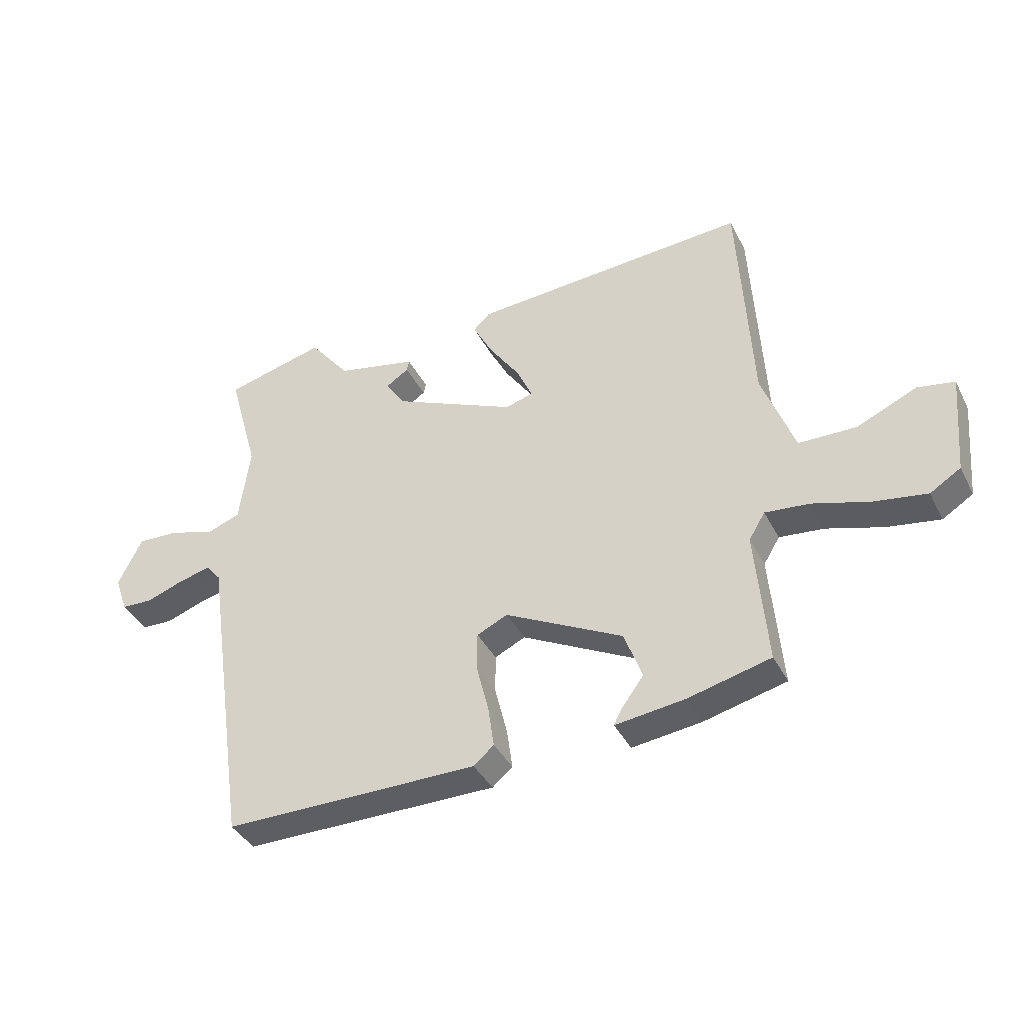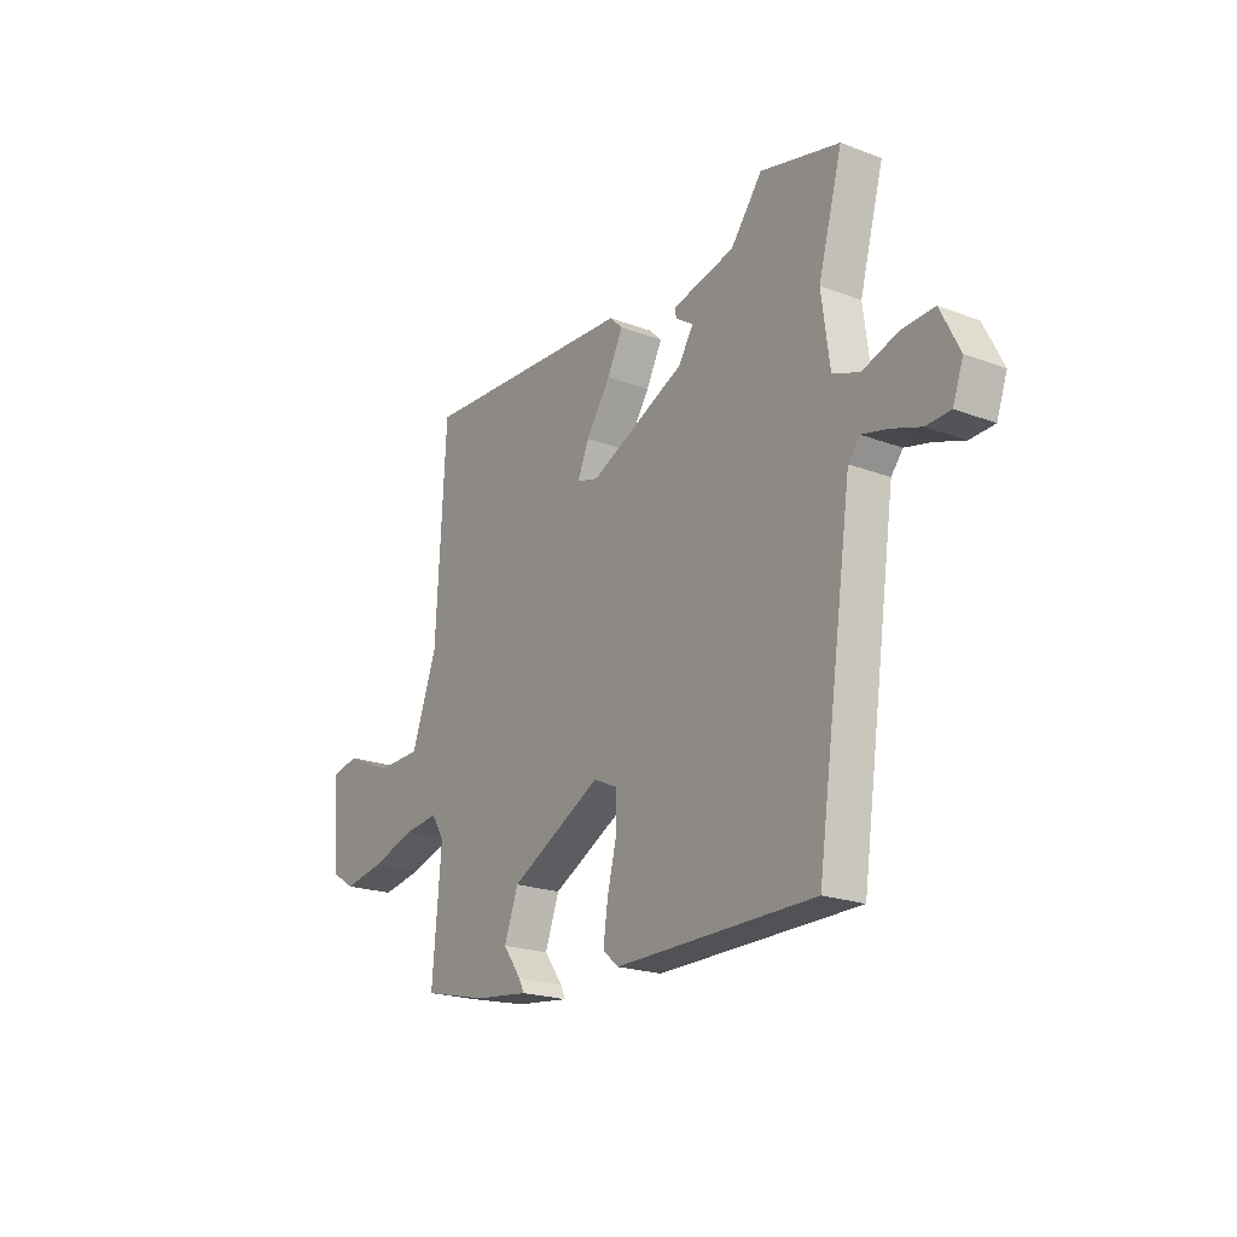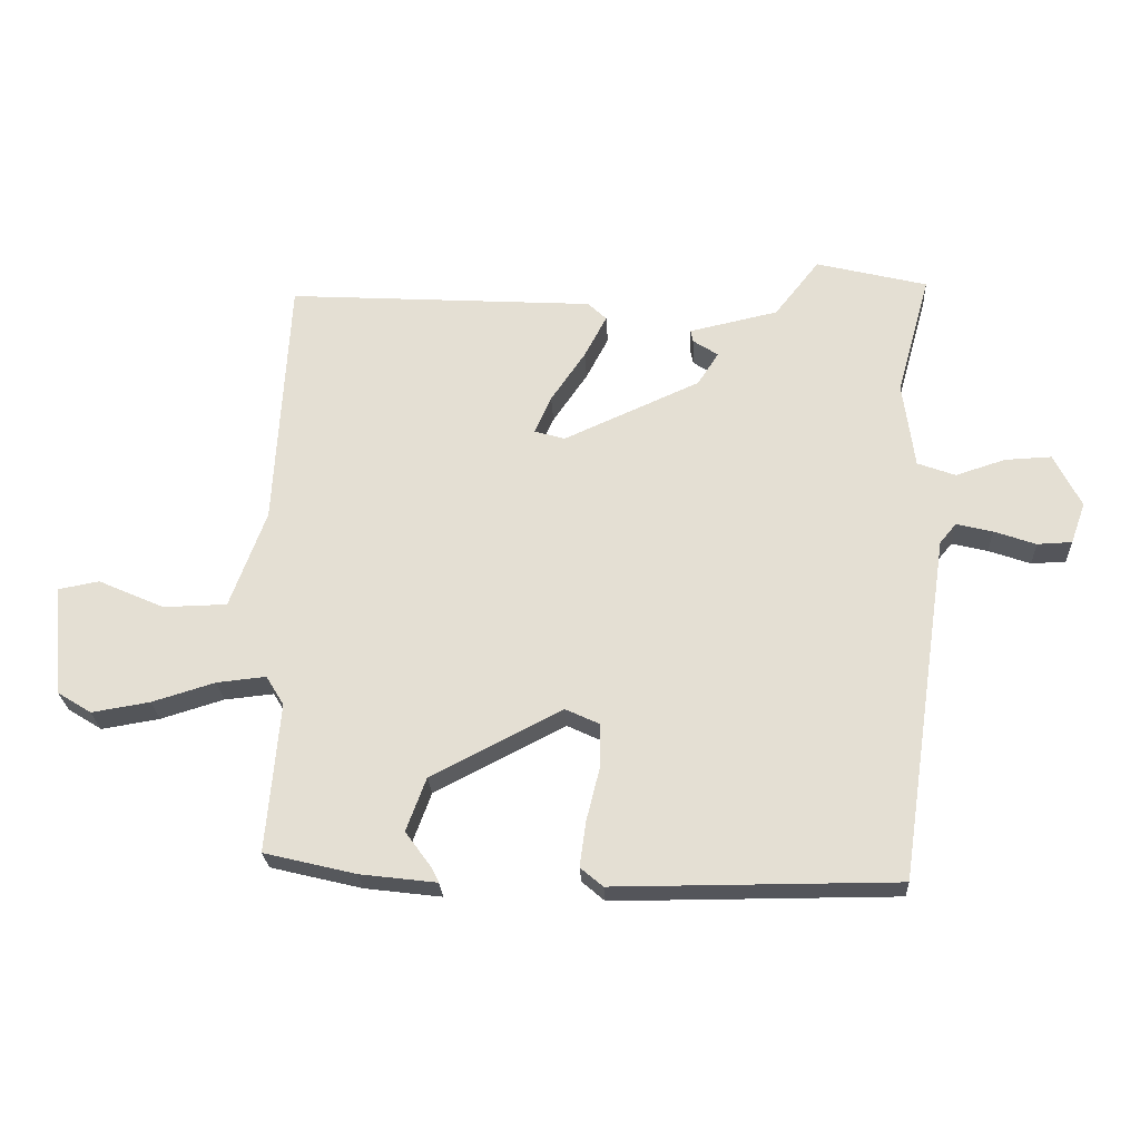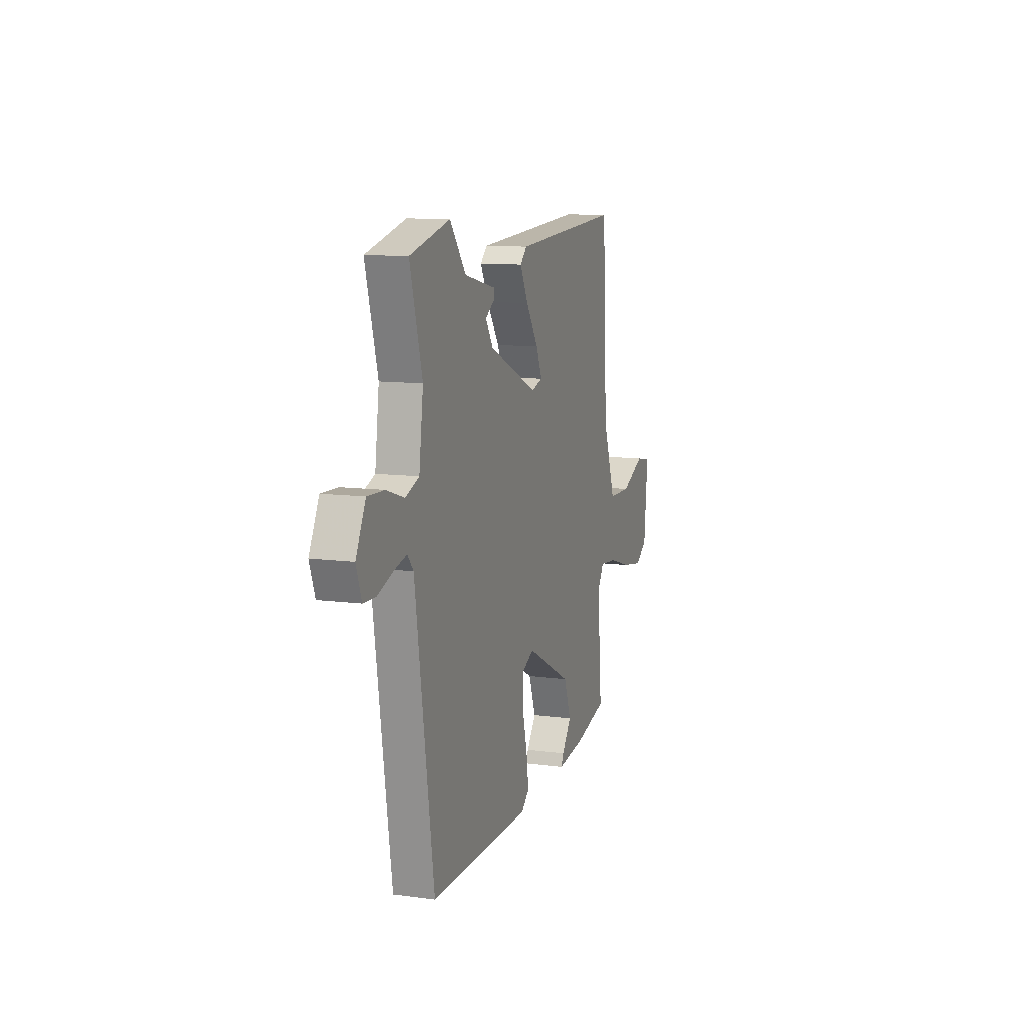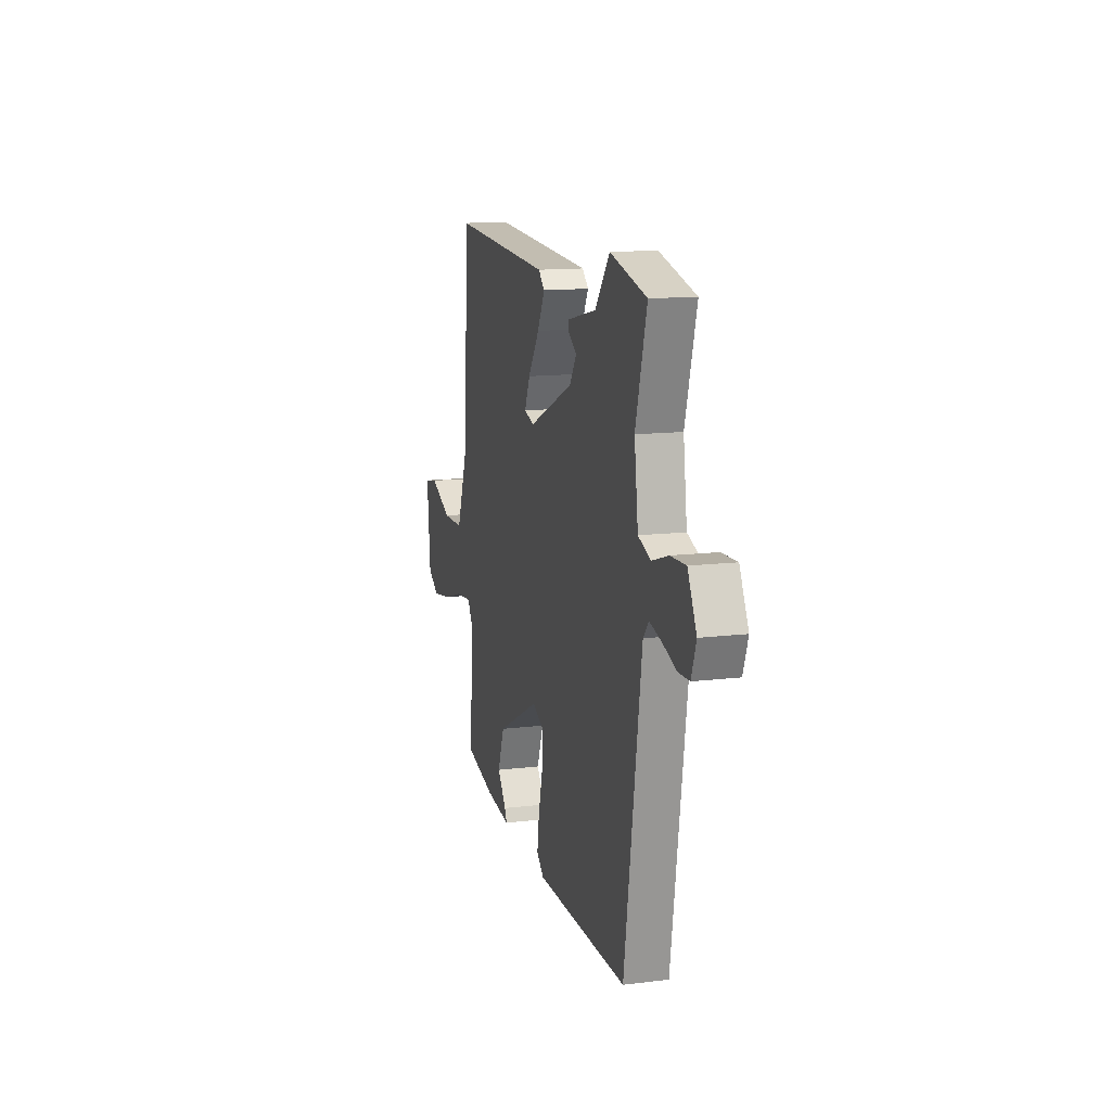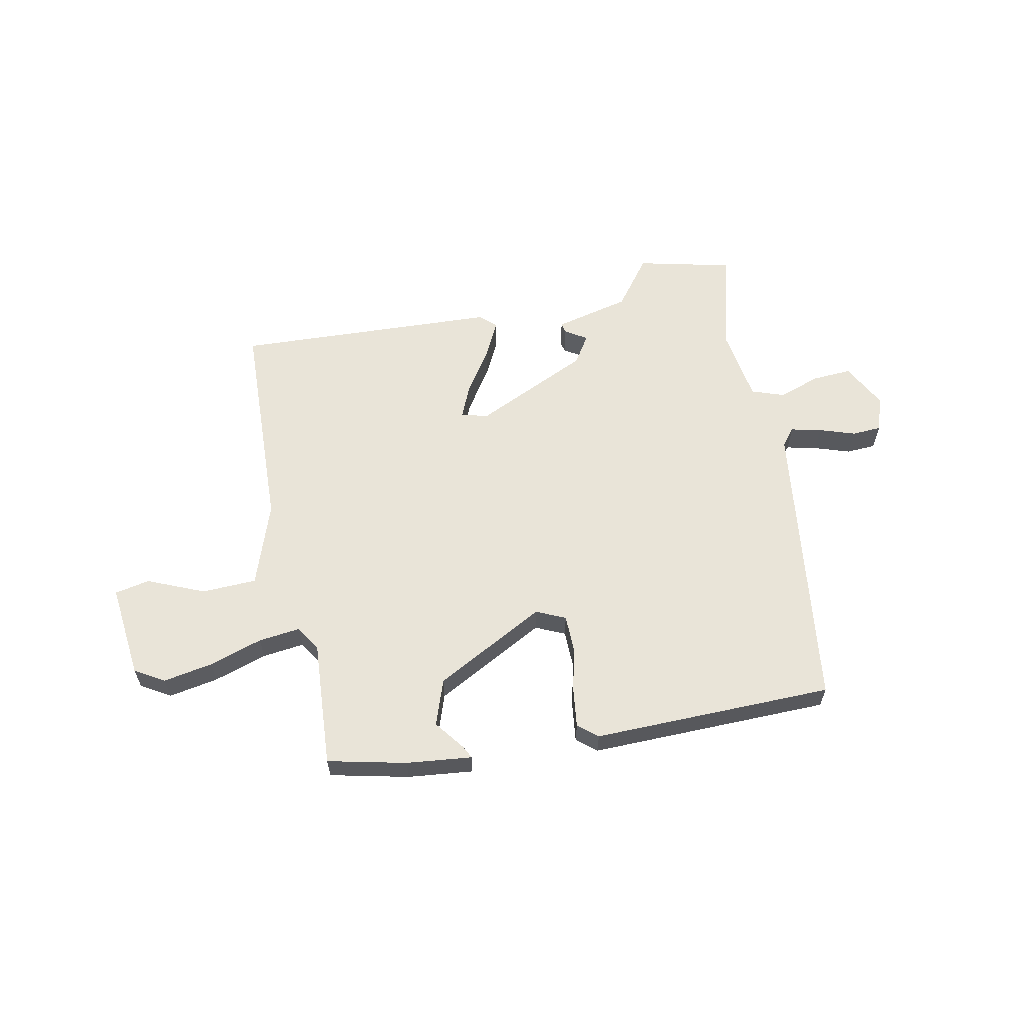
<metadata>
{"format":"obj","ext":"obj","renderer":"f3d","projection":"perspective","resolution":1024,"background":"white","views":[{"elev":-39.1,"azim":24.9,"up":"+Z"},{"elev":-21.2,"azim":-123.8,"up":"+Z"},{"elev":-25.0,"azim":-177.1,"up":"+Z"},{"elev":10.8,"azim":-71.8,"up":"+Z"},{"elev":13.3,"azim":-105.5,"up":"+Z"},{"elev":60.3,"azim":167.6,"up":"+Y"}]}
</metadata>
<code>
v -0.513 0.07 0.497
v -0.339 0.07 0.541
v -0.269 0.07 0.452
v -0.13 0.07 0.421
v -0.134 0.07 0.402
v -0.173 0.07 0.376
v -0.14 0.07 0.325
v 0.073 0.07 0.23
v 0.121 0.07 0.244
v 0.095 0.07 0.303
v 0.041 0.07 0.382
v 0.006 0.07 0.449
v 0.035 0.07 0.477
v 0.517 0.07 0.507
v 0.539 0.07 0.107
v 0.595 0.07 -0.046
v 0.695 0.07 -0.048
v 0.798 0.07 -0.002
v 0.862 0.07 -0.014
v 0.846 0.07 -0.188
v 0.793 0.07 -0.221
v 0.702 0.07 -0.206
v 0.604 0.07 -0.176
v 0.527 0.07 -0.168
v 0.499 0.07 -0.214
v 0.519 0.07 -0.448
v 0.376 0.07 -0.483
v 0.256 0.07 -0.498
v 0.267 0.07 -0.475
v 0.308 0.07 -0.419
v 0.277 0.07 -0.335
v 0.073 0.07 -0.23
v 0.02 0.07 -0.255
v 0.02 0.07 -0.323
v 0.041 0.07 -0.407
v 0.051 0.07 -0.478
v 0.016 0.07 -0.508
v -0.425 0.07 -0.508
v -0.505 0.07 0.033
v -0.531 0.07 0.064
v -0.587 0.07 0.05
v -0.652 0.07 0.027
v -0.706 0.07 0.029
v -0.729 0.07 0.093
v -0.687 0.07 0.177
v -0.615 0.07 0.174
v -0.537 0.07 0.149
v -0.478 0.07 0.171
v -0.46 0.07 0.307
v -0.513 0 0.497
v -0.339 0 0.541
v -0.269 0 0.452
v -0.13 0 0.421
v -0.134 0 0.402
v -0.173 0 0.376
v -0.14 0 0.325
v 0.073 0 0.23
v 0.121 0 0.244
v 0.095 0 0.303
v 0.041 0 0.382
v 0.006 0 0.449
v 0.035 0 0.477
v 0.517 0 0.507
v 0.539 0 0.107
v 0.595 0 -0.046
v 0.695 0 -0.048
v 0.798 0 -0.002
v 0.862 0 -0.014
v 0.846 0 -0.188
v 0.793 0 -0.221
v 0.702 0 -0.206
v 0.604 0 -0.176
v 0.527 0 -0.168
v 0.499 0 -0.214
v 0.519 0 -0.448
v 0.376 0 -0.483
v 0.256 0 -0.498
v 0.267 0 -0.475
v 0.308 0 -0.419
v 0.277 0 -0.335
v 0.073 0 -0.23
v 0.02 0 -0.255
v 0.02 0 -0.323
v 0.041 0 -0.407
v 0.051 0 -0.478
v 0.016 0 -0.508
v -0.425 0 -0.508
v -0.505 0 0.033
v -0.531 0 0.064
v -0.587 0 0.05
v -0.652 0 0.027
v -0.706 0 0.029
v -0.729 0 0.093
v -0.687 0 0.177
v -0.615 0 0.174
v -0.537 0 0.149
v -0.478 0 0.171
v -0.46 0 0.307
f 45 46 47
f 44 45 47
f 43 44 47
f 42 43 47
f 41 42 47
f 40 41 47 48
f 39 40 48
f 38 39 48
f 37 38 48
f 36 37 48
f 35 36 48
f 34 35 48
f 33 34 48 49
f 28 29 30
f 27 28 30
f 26 27 30
f 25 26 30
f 24 25 30 31
f 21 22 23
f 20 21 23
f 19 20 23
f 18 19 23
f 17 18 23
f 16 17 23 24
f 24 31 32
f 16 24 32
f 15 16 32
f 13 14 15
f 12 13 15
f 11 12 15
f 10 11 15
f 3 4 5 6
f 3 6 7
f 1 2 3
f 49 1 3
f 33 49 3
f 32 33 3
f 9 10 15
f 8 9 15 32
f 7 8 32
f 3 7 32
f 96 95 94
f 96 94 93
f 96 93 92
f 96 92 91
f 96 91 90
f 97 96 90 89
f 97 89 88
f 97 88 87
f 97 87 86
f 97 86 85
f 97 85 84
f 97 84 83
f 98 97 83 82
f 79 78 77
f 79 77 76
f 79 76 75
f 79 75 74
f 80 79 74 73
f 72 71 70
f 72 70 69
f 72 69 68
f 72 68 67
f 72 67 66
f 73 72 66 65
f 81 80 73
f 81 73 65
f 81 65 64
f 64 63 62
f 64 62 61
f 64 61 60
f 64 60 59
f 55 54 53 52
f 56 55 52
f 52 51 50
f 52 50 98
f 52 98 82
f 52 82 81
f 64 59 58
f 81 64 58 57
f 81 57 56
f 81 56 52
f 1 50 51 2
f 2 51 52 3
f 3 52 53 4
f 4 53 54 5
f 5 54 55 6
f 6 55 56 7
f 7 56 57 8
f 8 57 58 9
f 9 58 59 10
f 10 59 60 11
f 11 60 61 12
f 12 61 62 13
f 13 62 63 14
f 14 63 64 15
f 15 64 65 16
f 16 65 66 17
f 17 66 67 18
f 18 67 68 19
f 19 68 69 20
f 20 69 70 21
f 21 70 71 22
f 22 71 72 23
f 23 72 73 24
f 24 73 74 25
f 25 74 75 26
f 26 75 76 27
f 27 76 77 28
f 28 77 78 29
f 29 78 79 30
f 30 79 80 31
f 31 80 81 32
f 32 81 82 33
f 33 82 83 34
f 34 83 84 35
f 35 84 85 36
f 36 85 86 37
f 37 86 87 38
f 38 87 88 39
f 39 88 89 40
f 40 89 90 41
f 41 90 91 42
f 42 91 92 43
f 43 92 93 44
f 44 93 94 45
f 45 94 95 46
f 46 95 96 47
f 47 96 97 48
f 48 97 98 49
f 49 98 50 1

</code>
